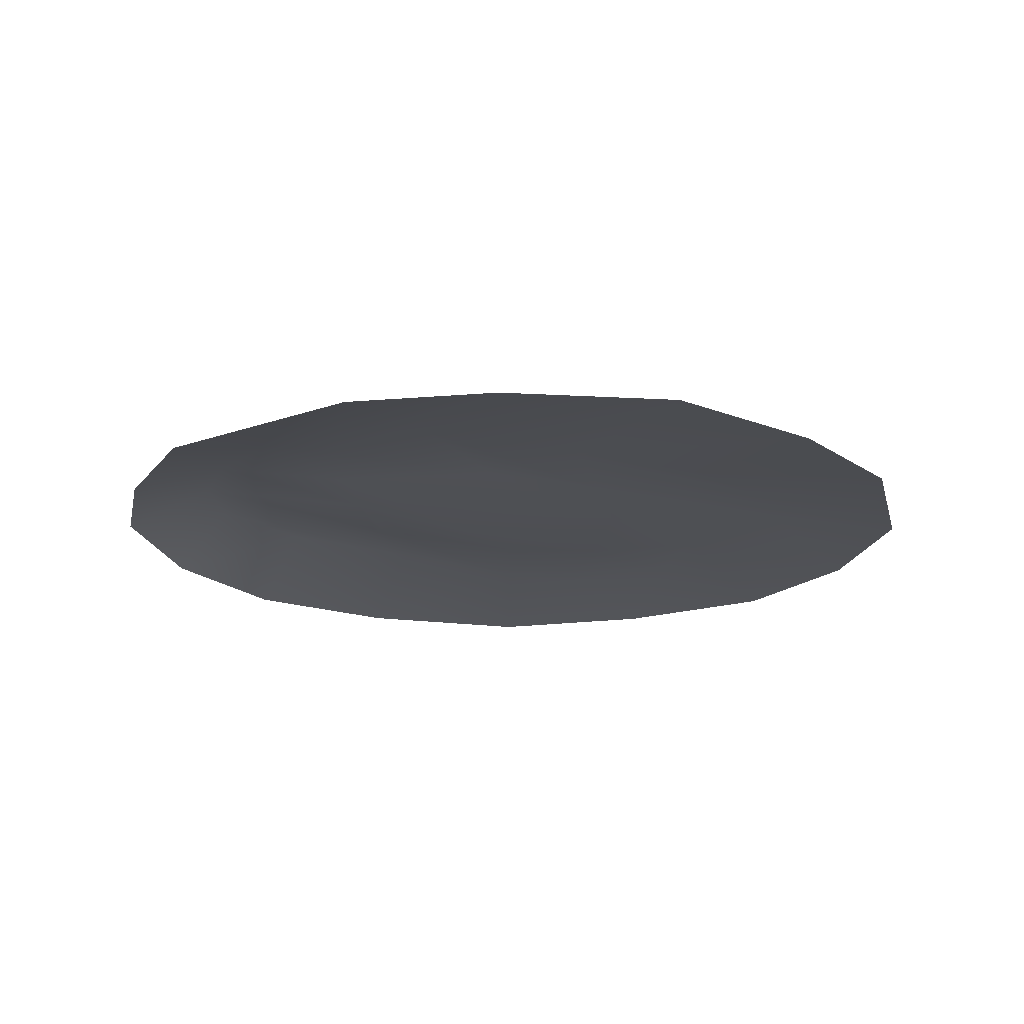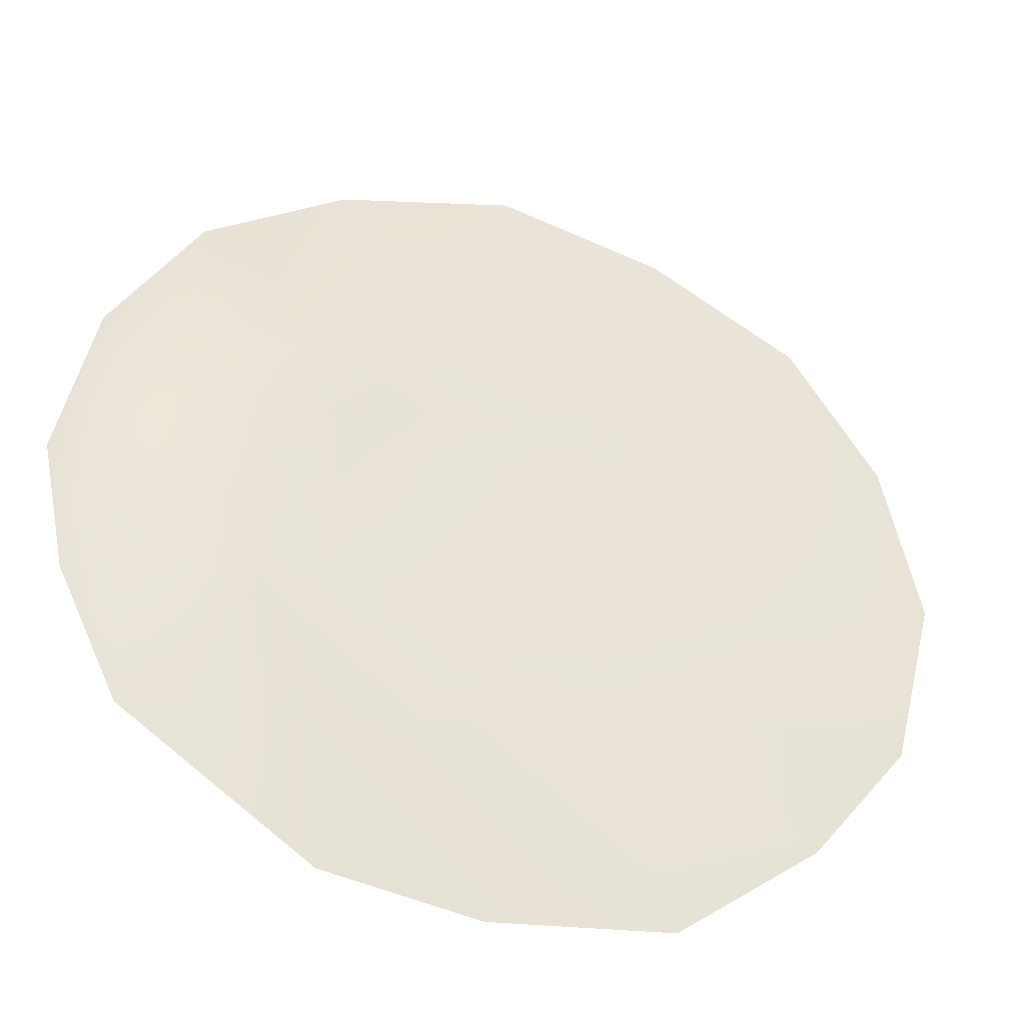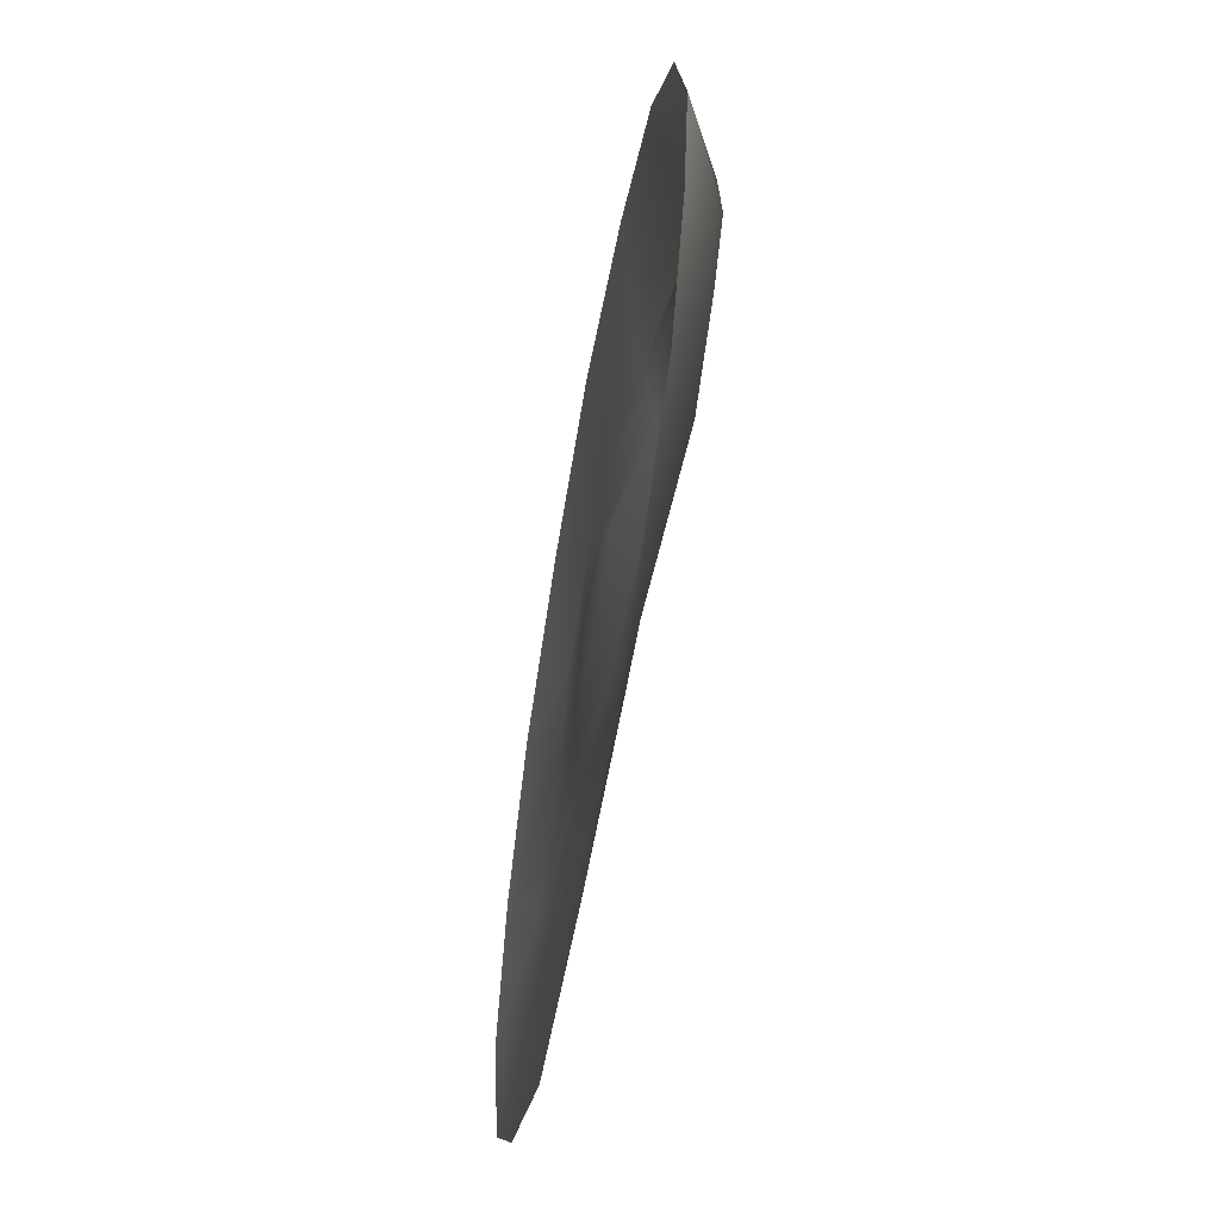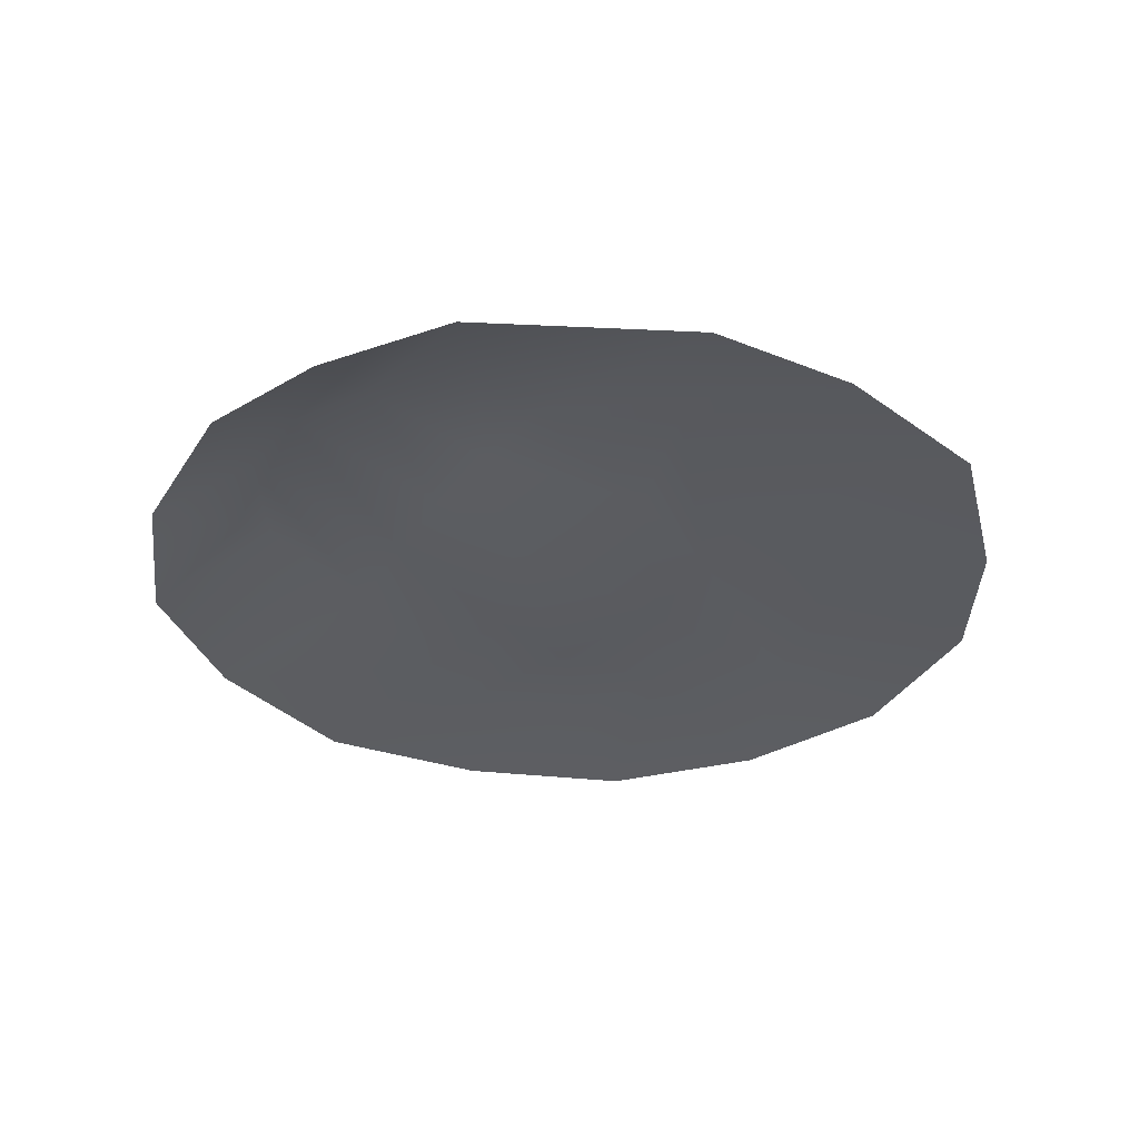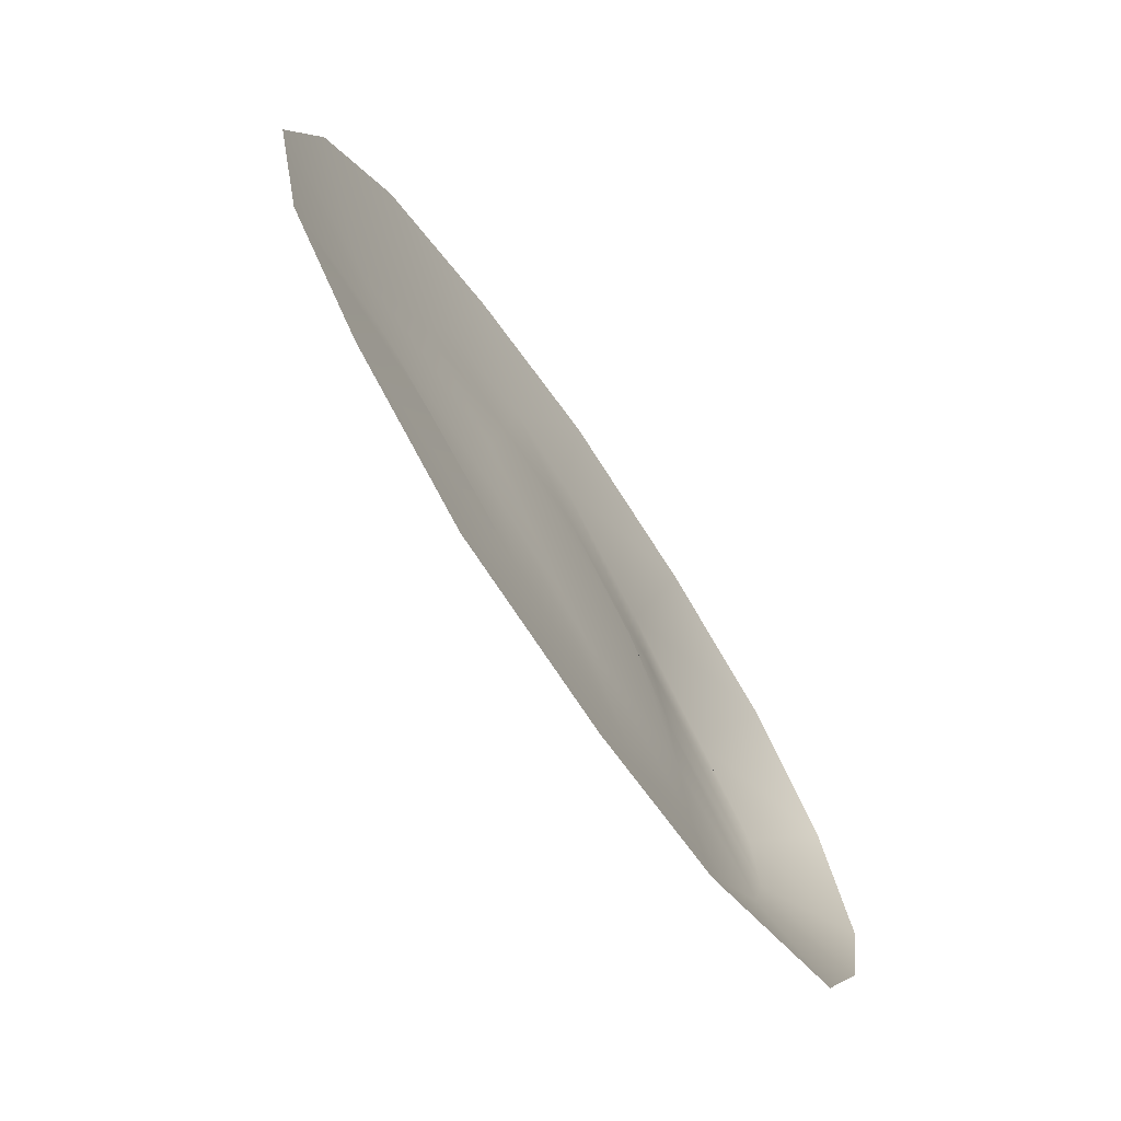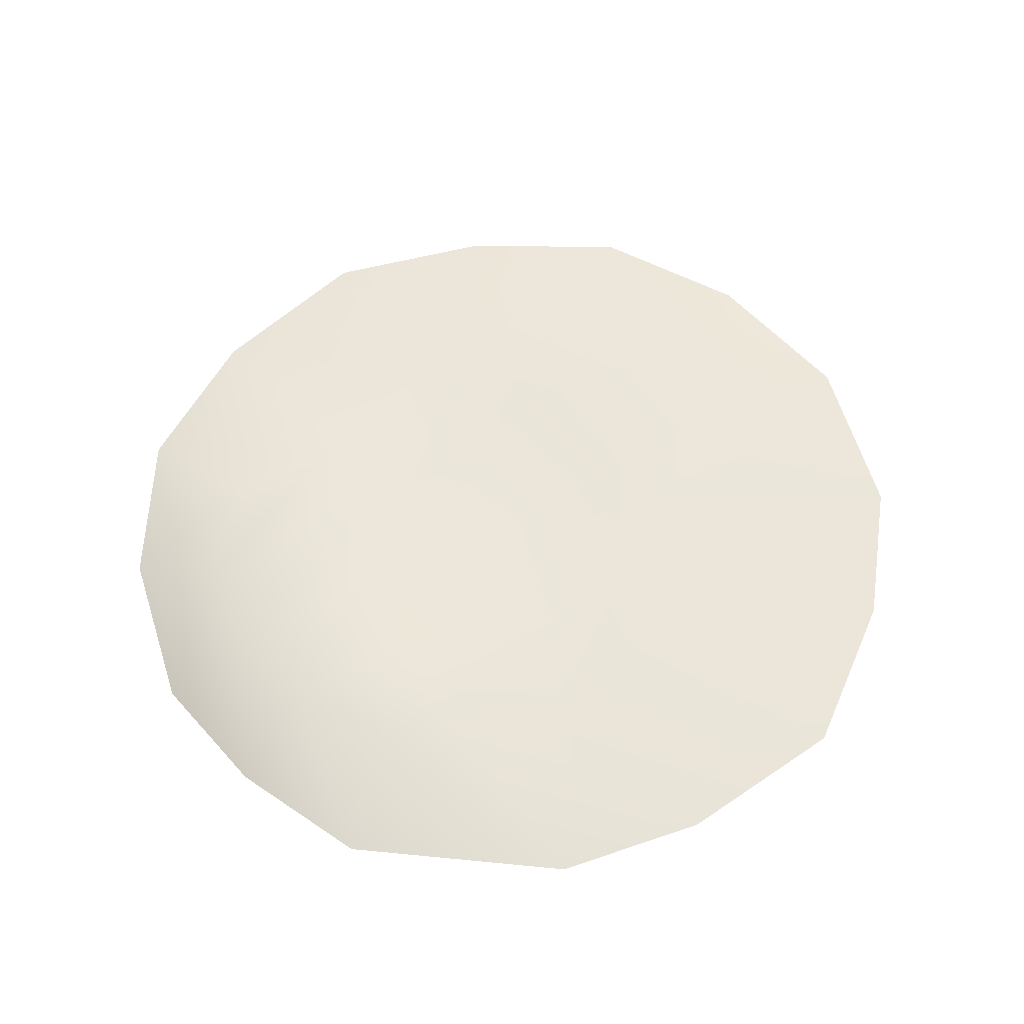
<metadata>
{"format":"obj","ext":"obj","renderer":"f3d","projection":"perspective","resolution":1024,"background":"white","views":[{"elev":-18.3,"azim":179.4,"up":"+Y"},{"elev":-38.0,"azim":162.5,"up":"+Z"},{"elev":-60.8,"azim":79.8,"up":"+Z"},{"elev":-33.0,"azim":140.7,"up":"+Y"},{"elev":-73.5,"azim":-55.6,"up":"+Z"},{"elev":57.4,"azim":150.3,"up":"+Y"}]}
</metadata>
<code>
o Cube.008
v -0.22 0.02 0.25
v -0.23 0.01 -0.19
v 0.3 0.05 0.2
v 0.3 0.04 -0.2
v -0.36 0 0.35
v -0.34 -0 -0.34
v 0.4 0 -0.3
v 0.36 -0 0.35
v 0.1 0.02 -0.3
v 0 0.02 0.29
v 0 0 0.5
v 0.02 -0 -0.48
v -0.35 0.02 0.02
v 0.4 0.05 0
v 0.5 0 0
v -0.5 0 0
v 0.1 0.01 0
v 0.22 0.03 -0.2
v 0.19 -0 -0.45
v 0.15 0.03 0.22
v 0.2 -0 0.45
v 0.2 0.03 0
v -0.09 0.02 0.31
v -0.19 -0 0.45
v -0.08 0.02 -0.23
v -0.18 -0 -0.46
v -0.135 0.015 0.01
v -0.31 0.02 -0.08
v -0.45 -0 -0.2
v 0.37 0.045 -0.1
v 0.47 0 -0.15
v 0.03 0.02 -0.16
v 0.21 0.03 -0.1
v -0.1075 0.0175 -0.11
v 0.39 0.05 0.1
v 0.46 0 0.19
v 0 0.015 0.145
v -0.245 0.02 0.135
v -0.46 0 0.19
v 0.175 0.03 0.11
v -0.1125 0.0175 0.16
f 29 28 2 6
f 19 18 4 7
f 36 35 3 8
f 24 23 1 5
f 41 38 1 23
f 40 37 10 20
f 21 20 10 11
f 26 25 9 12
f 33 32 17 22
f 34 28 13 27
f 31 30 14 15
f 39 38 13 16
f 30 33 22 14
f 8 3 20 21
f 35 40 20 3
f 12 9 18 19
f 32 34 27 17
f 6 2 25 26
f 37 41 23 10
f 11 10 23 24
f 9 25 34 32
f 4 18 33 30
f 7 4 30 31
f 25 2 28 34
f 18 9 32 33
f 16 13 28 29
f 17 27 41 37
f 14 22 40 35
f 5 1 38 39
f 22 17 37 40
f 27 13 38 41
f 15 14 35 36

</code>
